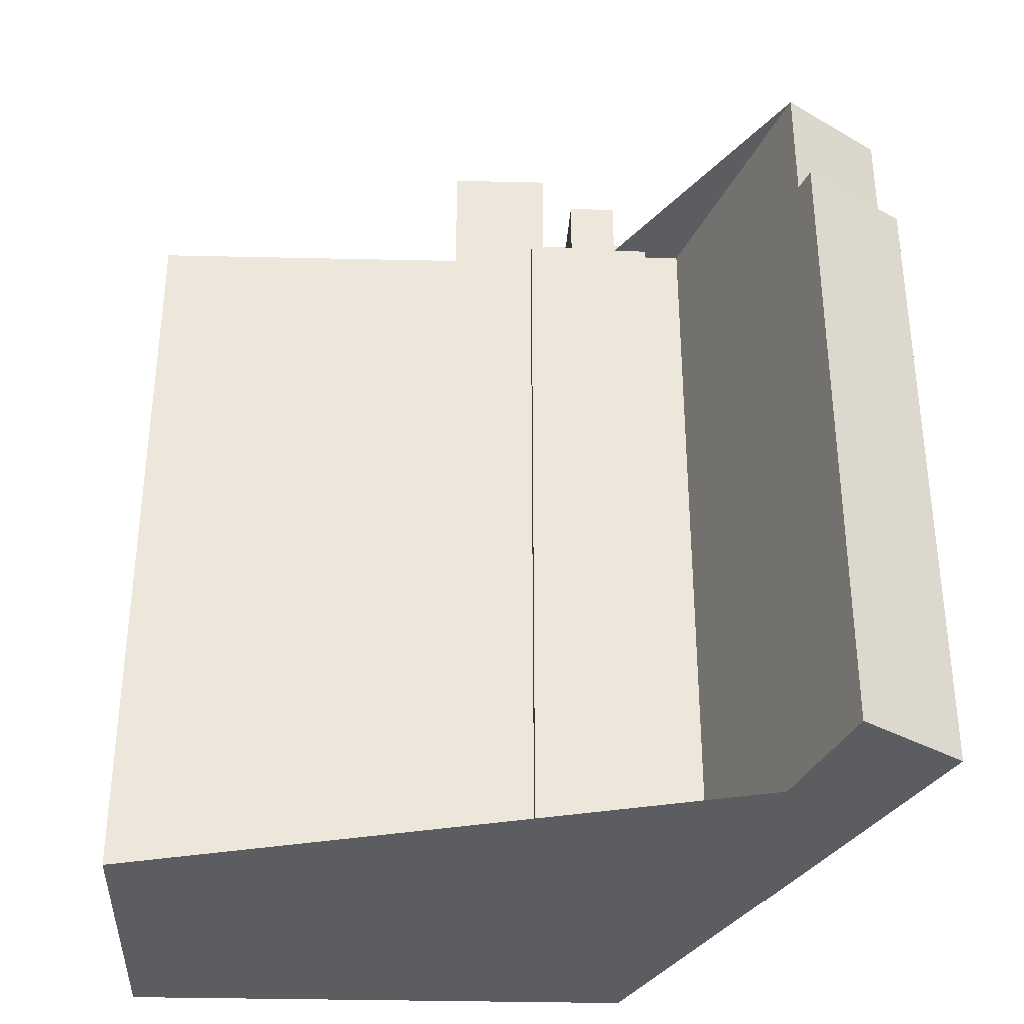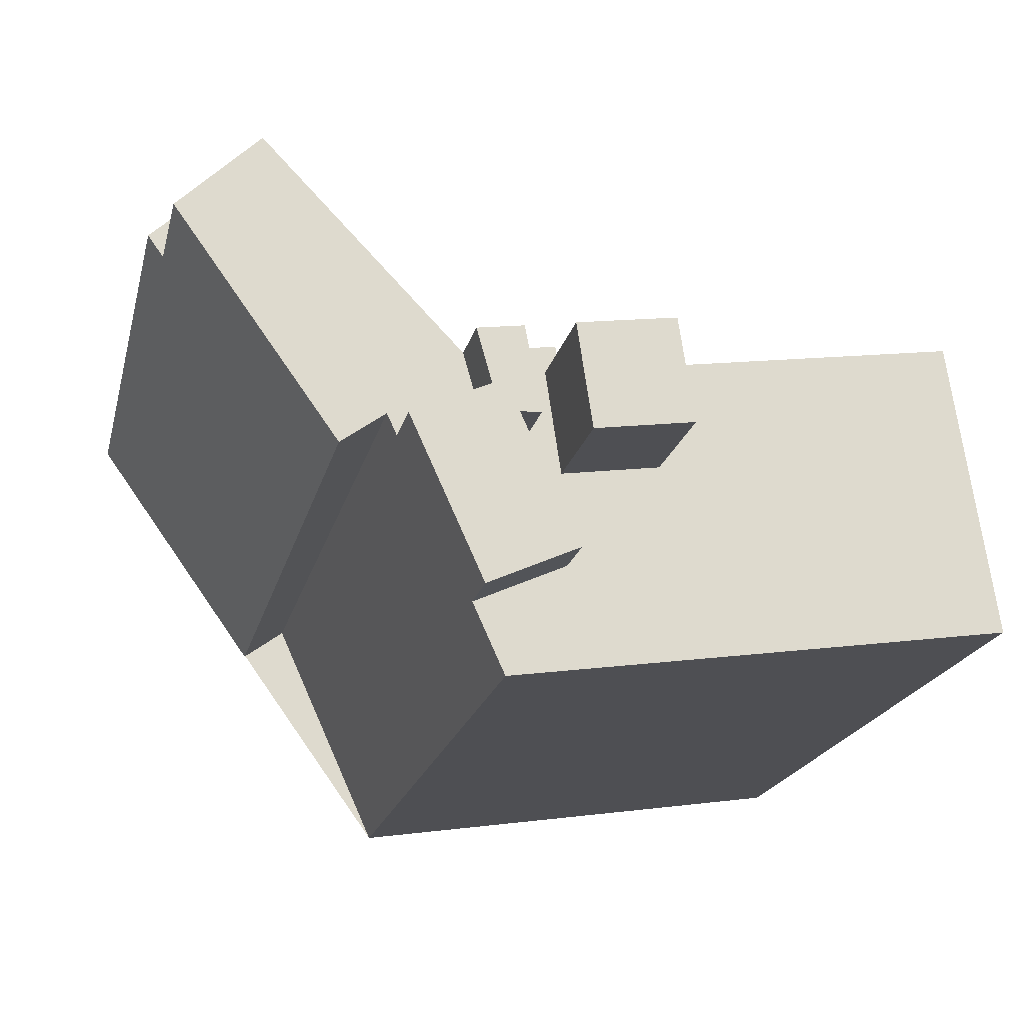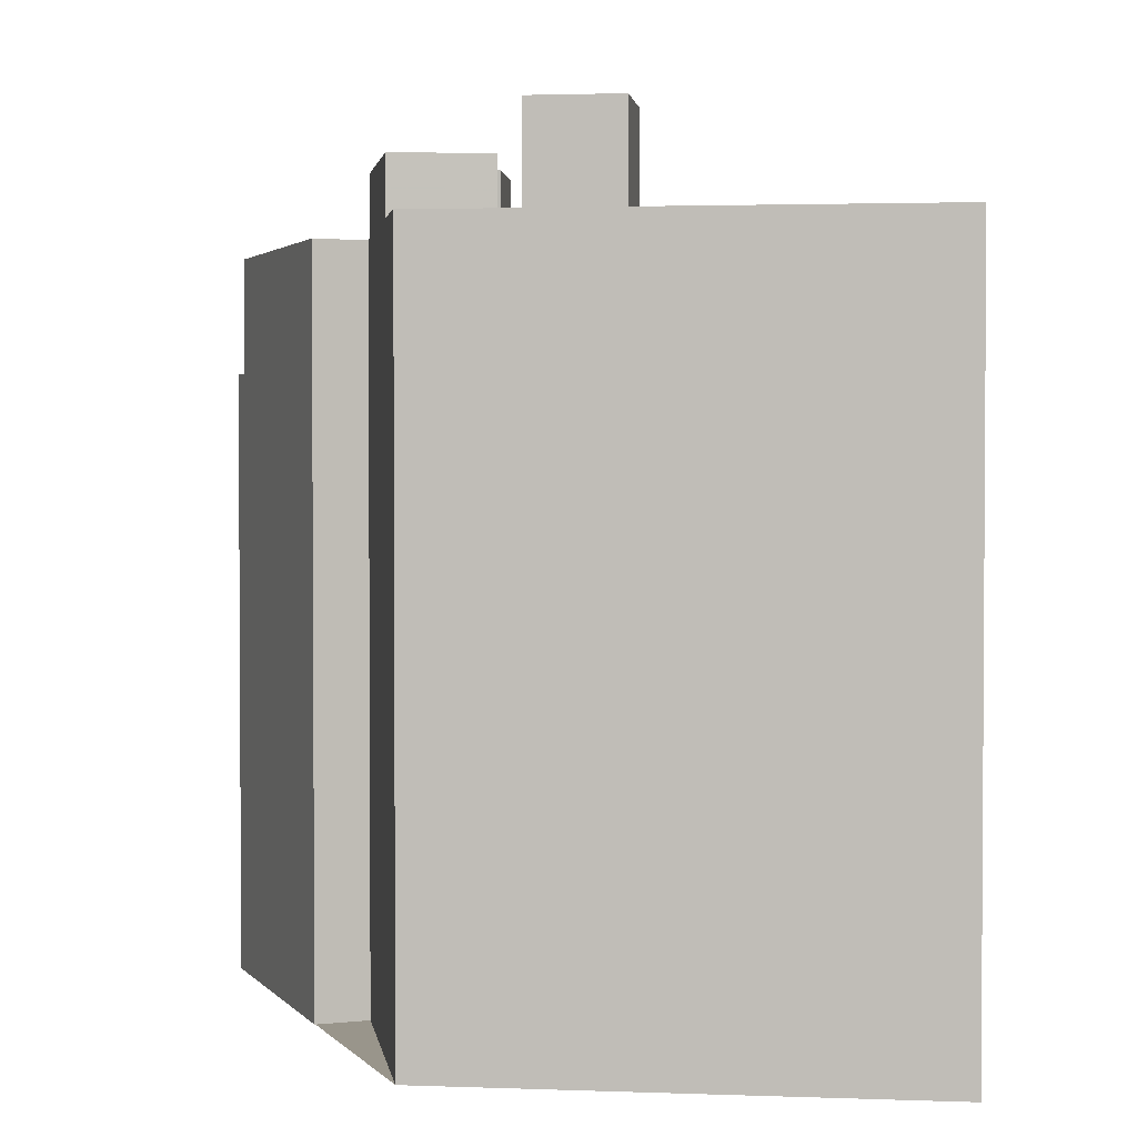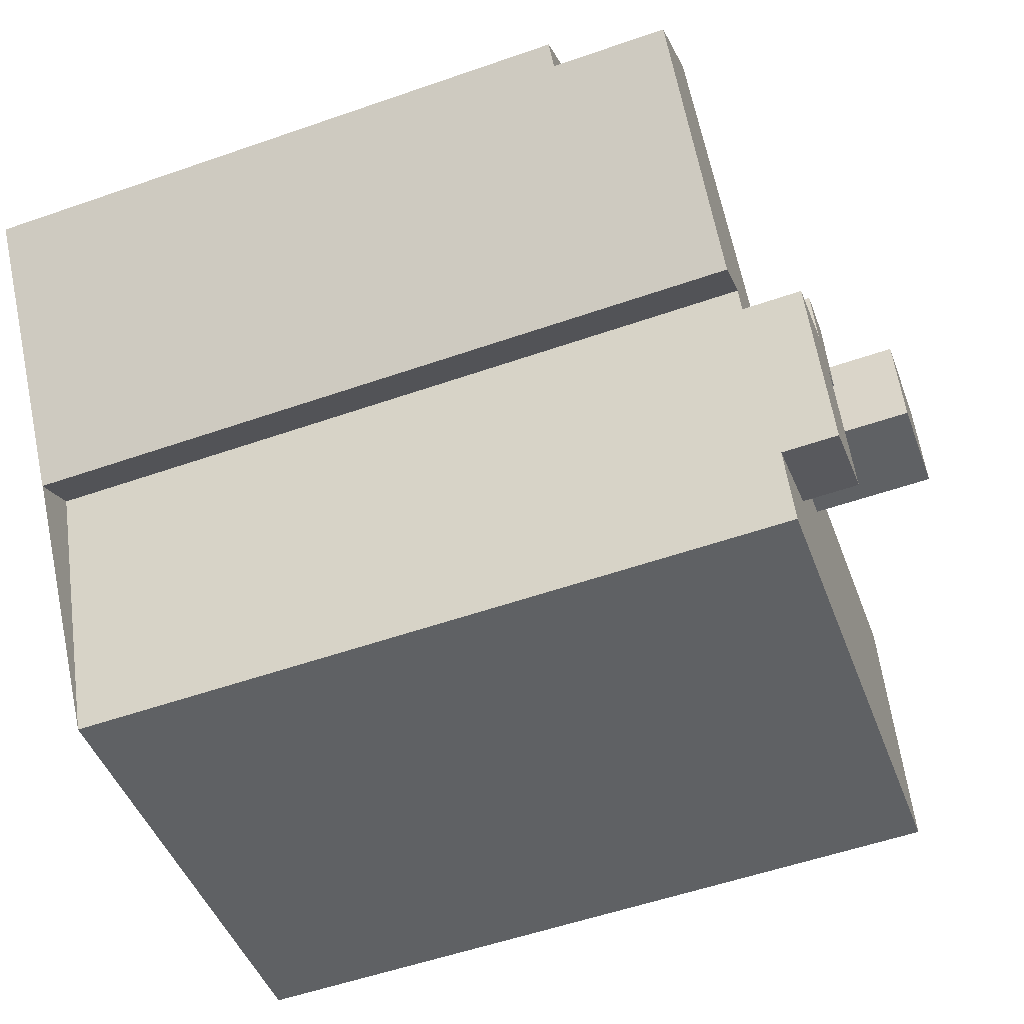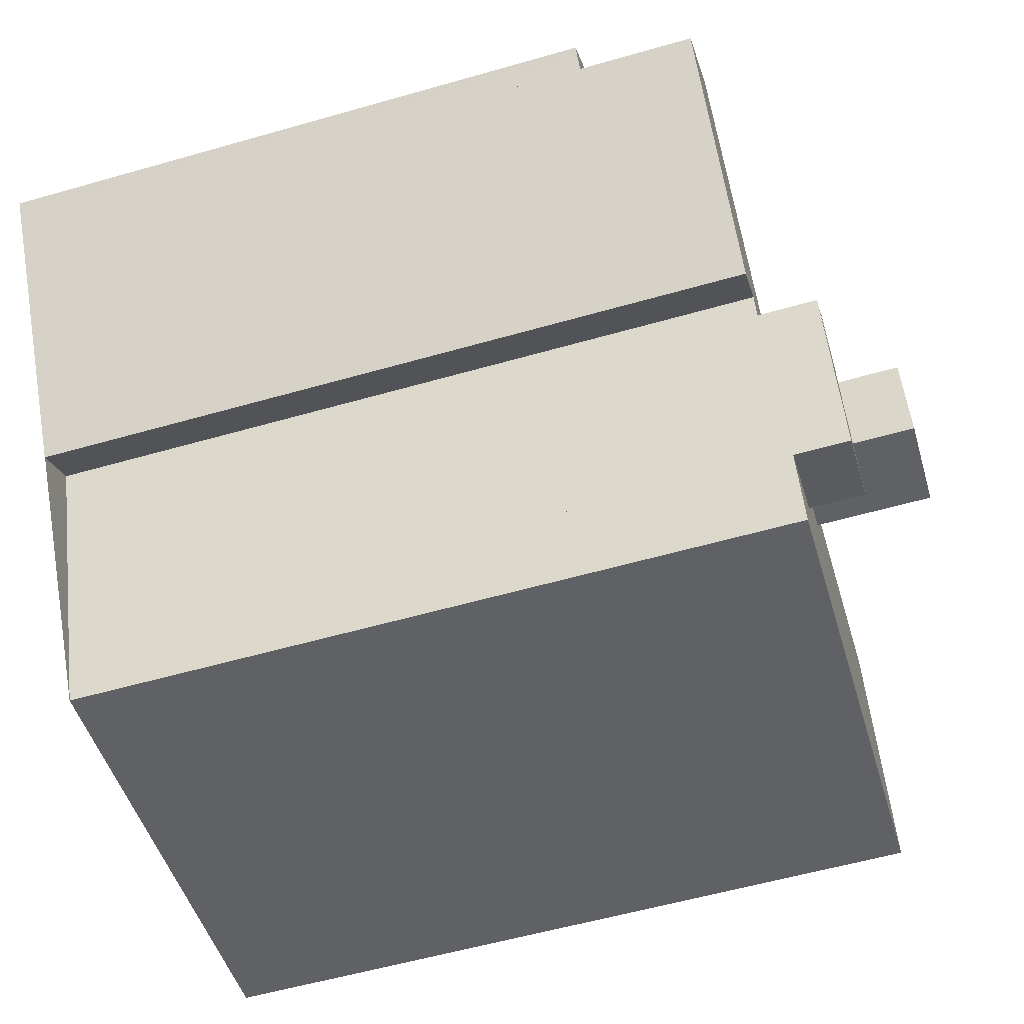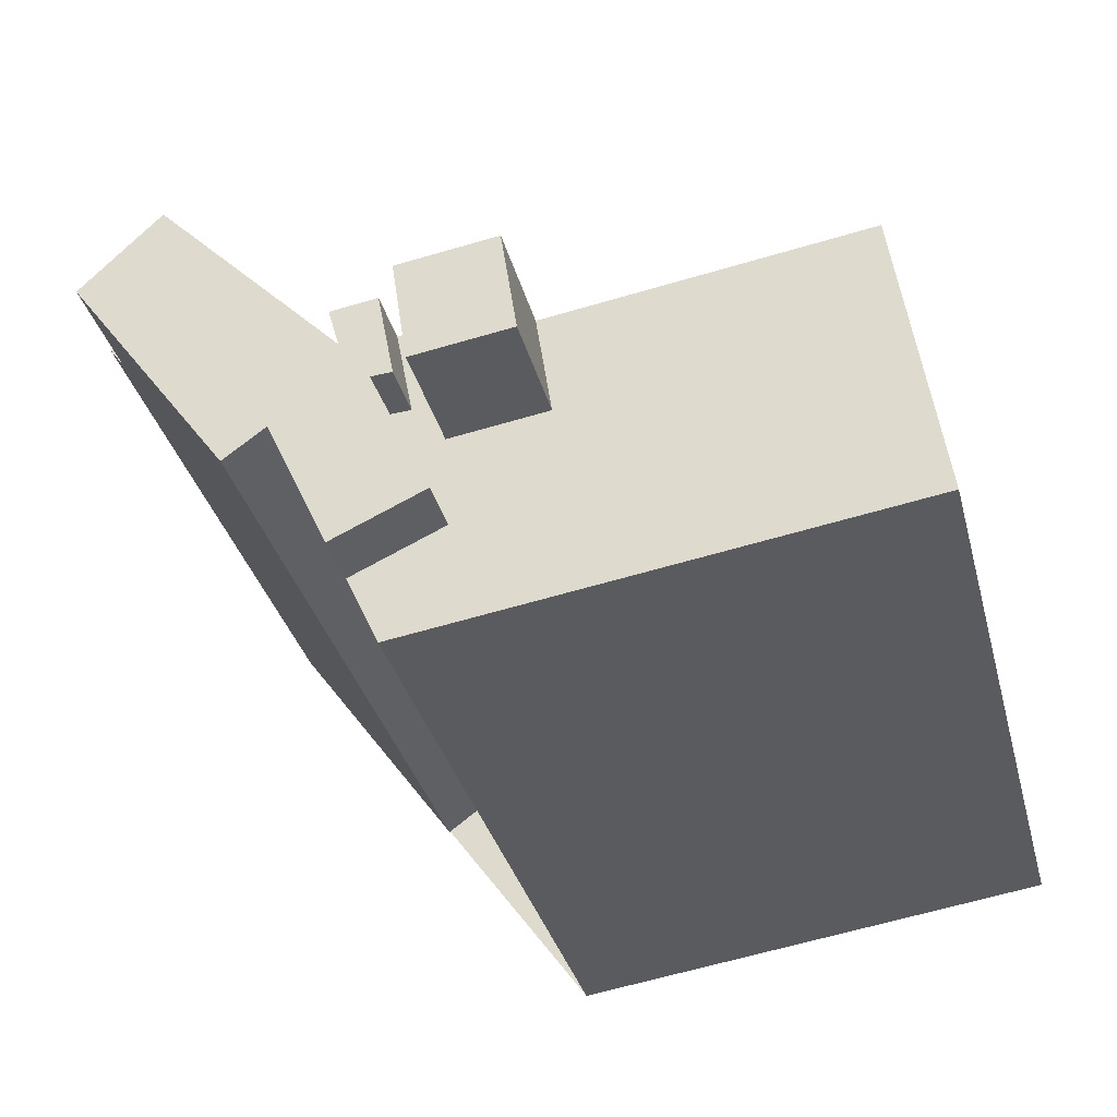
<metadata>
{"format":"obj","ext":"obj","renderer":"f3d","projection":"perspective","resolution":1024,"background":"white","views":[{"elev":-35.4,"azim":6.8,"up":"+Y"},{"elev":-19.4,"azim":167.2,"up":"+Z"},{"elev":2.2,"azim":-164.2,"up":"+Y"},{"elev":-55.3,"azim":110.1,"up":"+Z"},{"elev":-57.7,"azim":106.5,"up":"+Z"},{"elev":-33.3,"azim":-166.0,"up":"+Z"}]}
</metadata>
<code>
v -131 -264.7 474.4
v -120.8 -264.7 488.5
v -120.3 -264.7 489.2
v -119.8 -264.7 489.9
v -120.1 -264.7 490.2
v -125.1 -264.7 494.8
v -125.9 -264.7 493.5
v -130.5 -264.7 485.6
v -134.1 -264.7 479.4
v -136.2 -264.7 479.7
v -136.1 -264.7 480.3
v -138.2 -264.7 480.6
v -141.1 -264.7 481.1
v -143.8 -264.7 481.5
v -144.1 -264.7 479.9
v -149.2 -264.7 480.6
v -162.3 -264.7 482.6
v -168.7 -264.7 483.6
v -171.4 -264.7 465.5
v -170.3 -264.7 465.3
v -140.8 -264.7 460.9
v -138.8 -264.7 465.2
v -134.3 -264.7 475.1
v -133.7 -264.7 476.4
v -120.3 -225.7 489.2
v -119.8 -225.7 489.9
v -120.1 -225.7 490.2
v -125.1 -225.7 494.8
v -125.9 -225.7 493.5
v -120.8 -225.7 488.5
v -120.8 -218.4 488.5
v -125.9 -218.4 493.5
v -130.5 -218.4 485.6
v -134.1 -218.4 479.4
v -136.2 -218.4 479.7
v -136.1 -218.4 480.3
v -138.2 -218.4 480.6
v -139.2 -218.4 477.3
v -134.3 -218.4 475.1
v -133.7 -218.4 476.4
v -131 -218.4 474.4
v -143.2 -210.6 479.8
v -144.1 -210.6 479.9
v -149.2 -210.6 480.6
v -150.1 -210.6 474.3
v -144.1 -210.6 473.4
v -134.3 -214.6 475.1
v -139.2 -214.6 477.3
v -138.2 -214.6 480.6
v -141.1 -214.6 481.1
v -142.1 -214.6 475.7
v -140.8 -214.6 475.7
v -144.4 -214.6 467.7
v -138.8 -214.6 465.2
v -138.8 -218.1 465.2
v -144.4 -218.1 467.7
v -140.8 -218.1 475.7
v -142.1 -218.1 475.7
v -141.1 -218.1 481.1
v -143.8 -218.1 481.5
v -144.1 -218.1 479.9
v -143.2 -218.1 479.8
v -144.1 -218.1 473.4
v -150.1 -218.1 474.3
v -149.2 -218.1 480.6
v -162.3 -218.1 482.6
v -168.7 -218.1 483.6
v -171.4 -218.1 465.5
v -170.3 -218.1 465.3
v -140.8 -218.1 460.9
g CityEngineShapeMaterial_710
f 2 1 24 23 22 21 20 19 18 17 16 15 14 13 12 11 10 9 8 7 6 5 4 3
f 26 25 30 29 28 27
f 32 31 41 40 39 38 37 36 35 34 33
f 43 42 46 45 44
f 48 47 54 53 52 51 50 49
f 56 55 70 69 68 67 66 65 64 63 62 61 60 59 58 57
f 45 64 65 44
f 46 63 64 45
f 63 62 42 46
f 62 61 43 42
f 51 58 59 50
f 52 57 58 51
f 53 56 57 52
f 54 55 56 53
f 39 38 48 47
f 38 37 49 48
f 30 29 32 31
f 1 24 40 41
f 24 23 39 40
f 23 22 54 47
f 22 21 70 55
f 21 20 69 70
f 20 19 68 69
f 19 18 67 68
f 18 17 66 67
f 17 16 65 66
f 16 15 43 44
f 15 14 60 61
f 14 13 59 60
f 13 12 49 50
f 12 11 36 37
f 11 10 35 36
f 10 9 34 35
f 9 8 33 34
f 8 7 32 33
f 7 6 28 29
f 6 5 27 28
f 5 4 26 27
f 4 3 25 26
f 3 2 30 25
f 2 1 41 31

</code>
